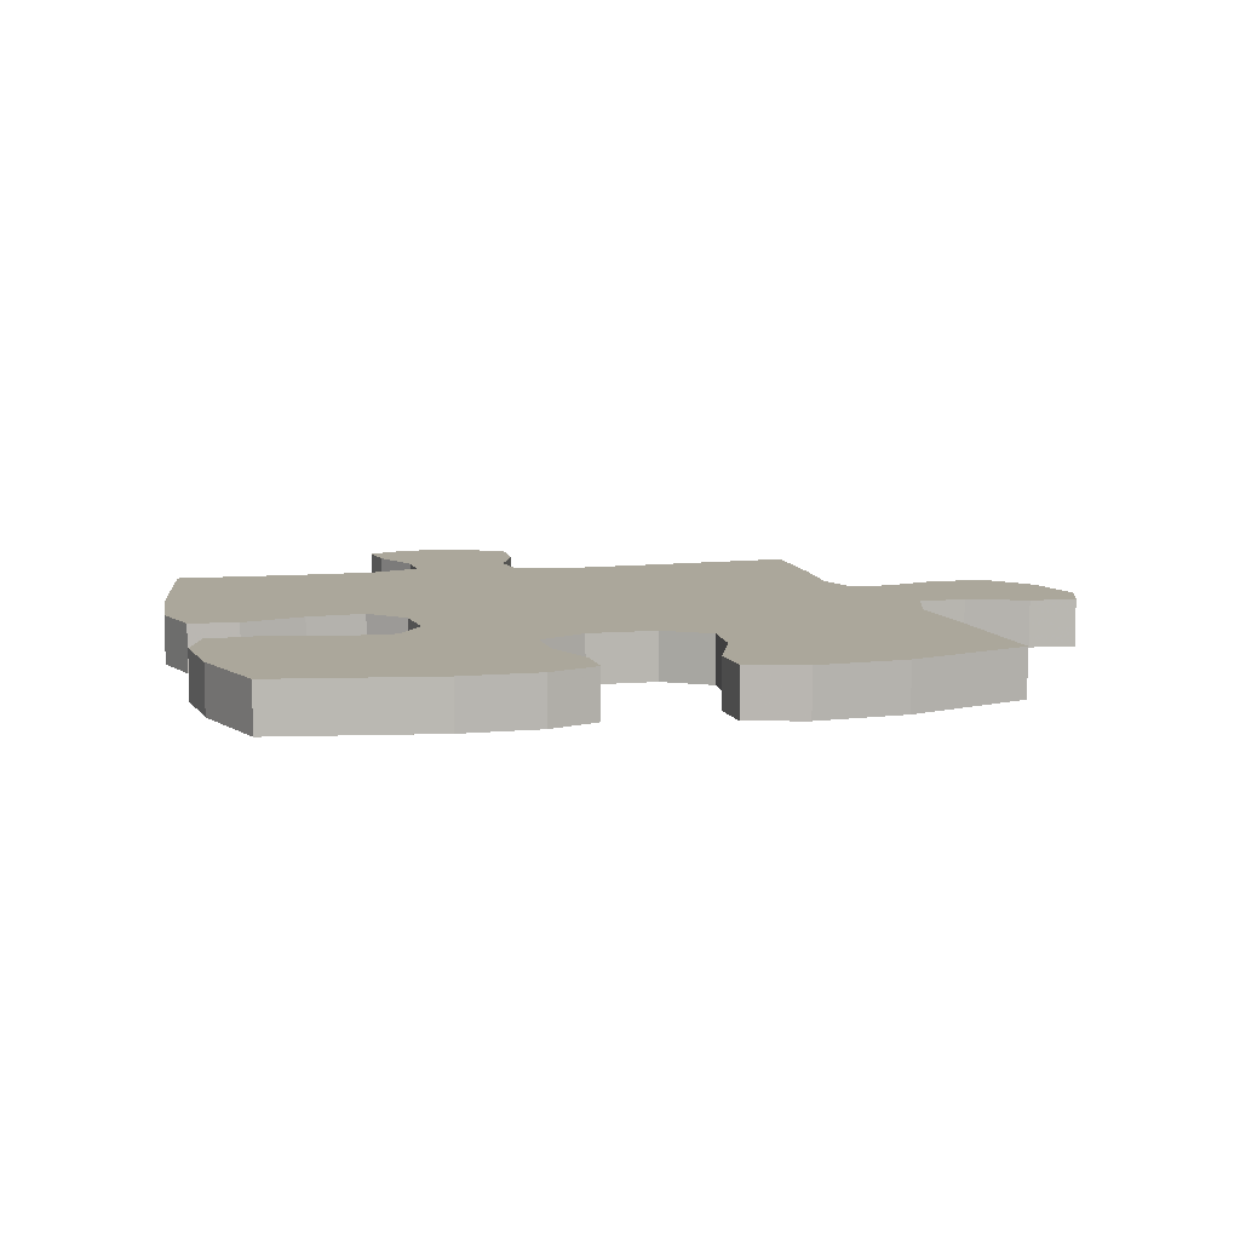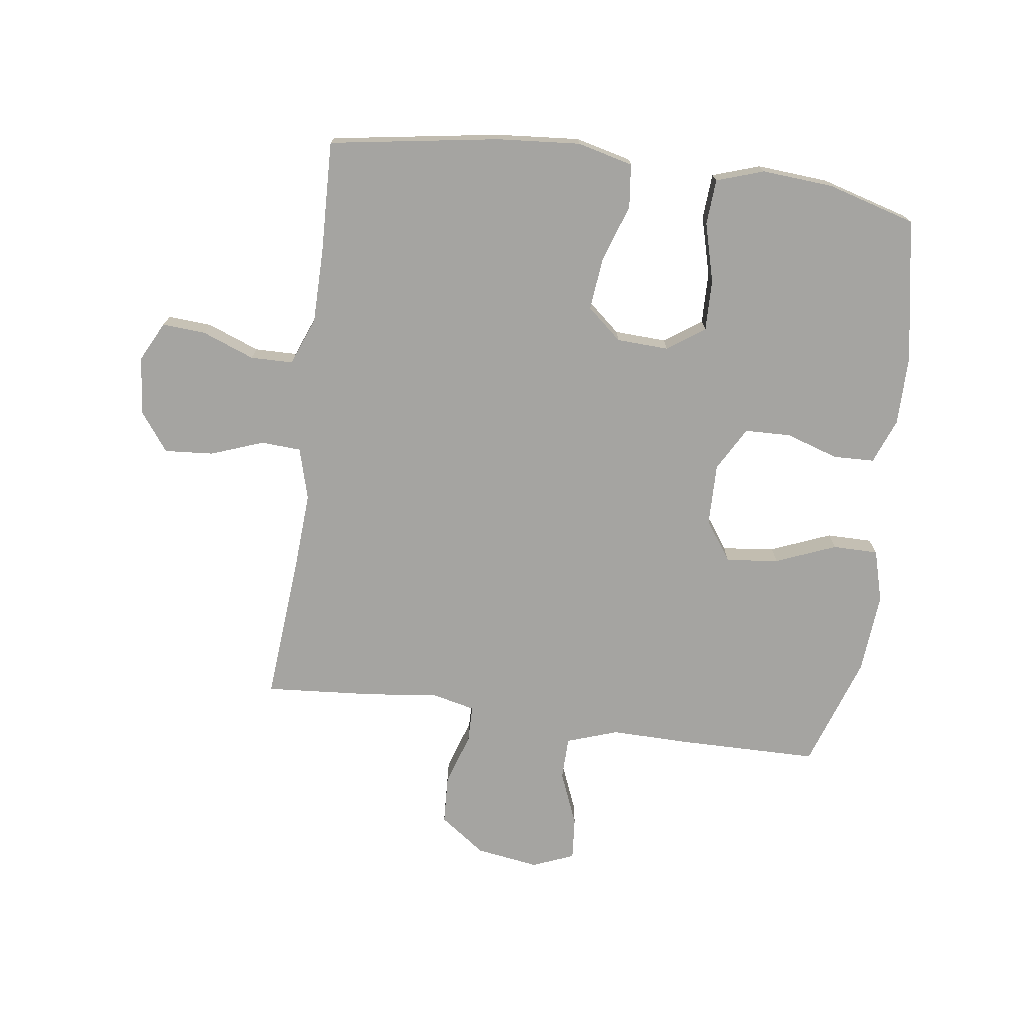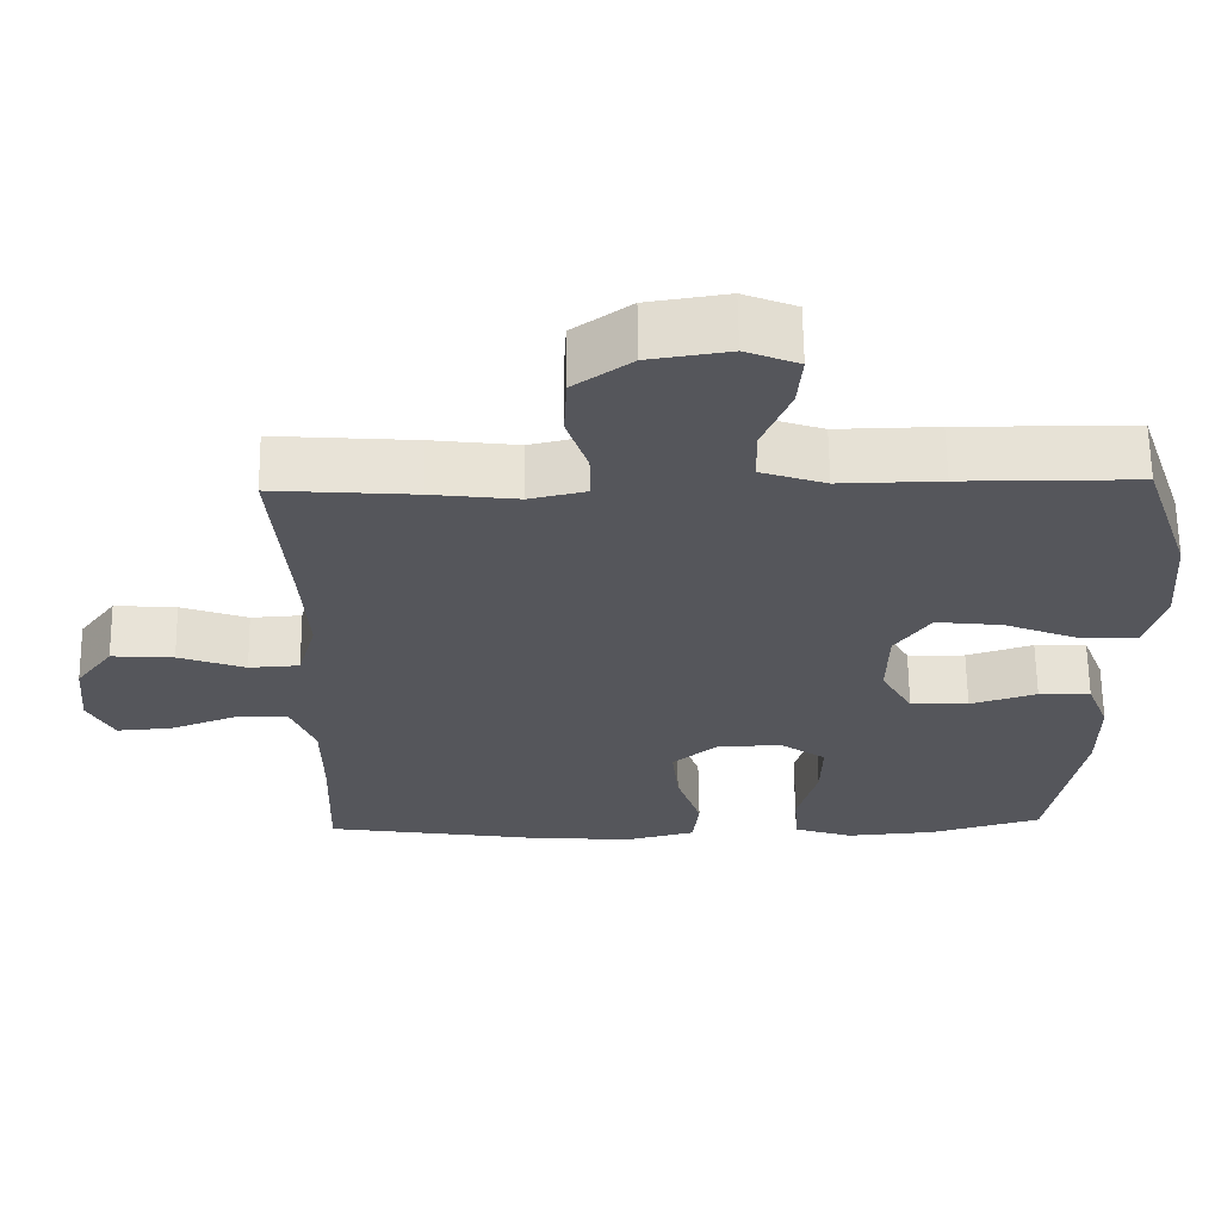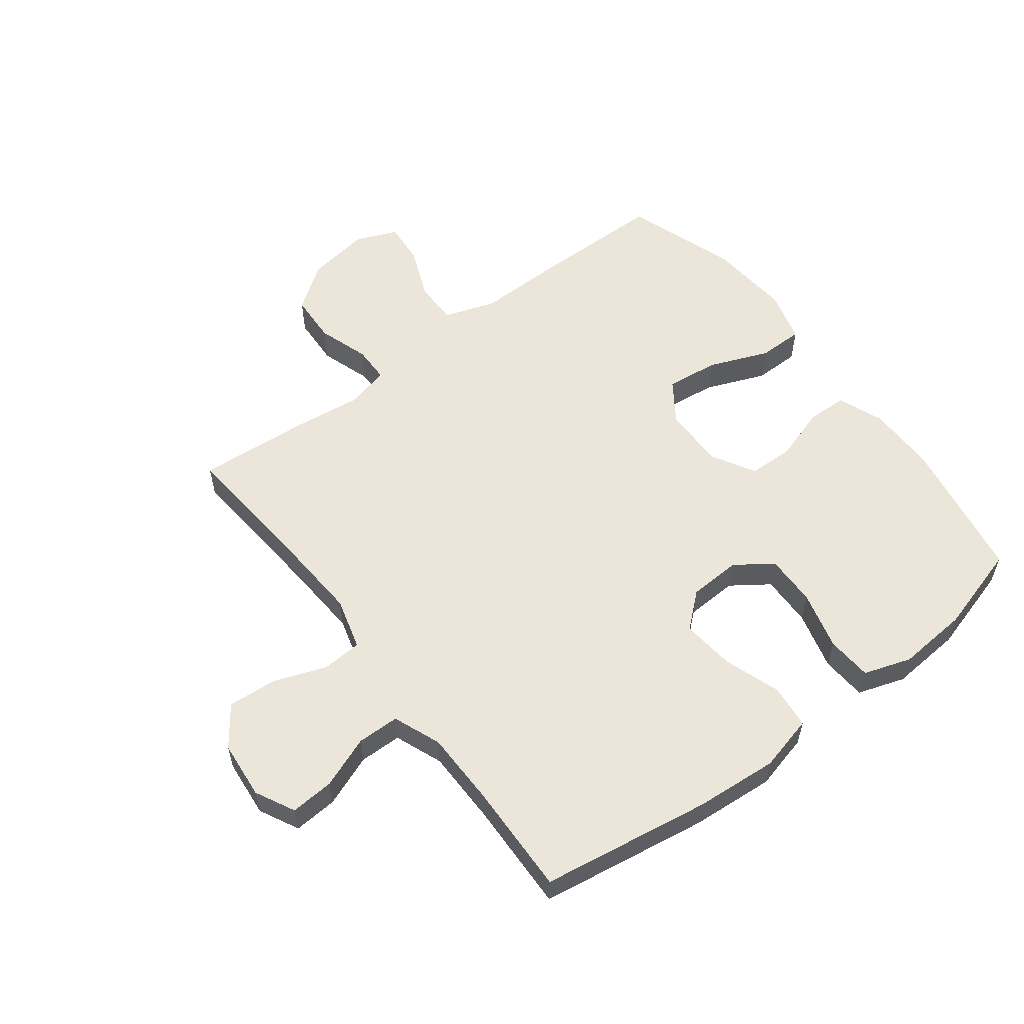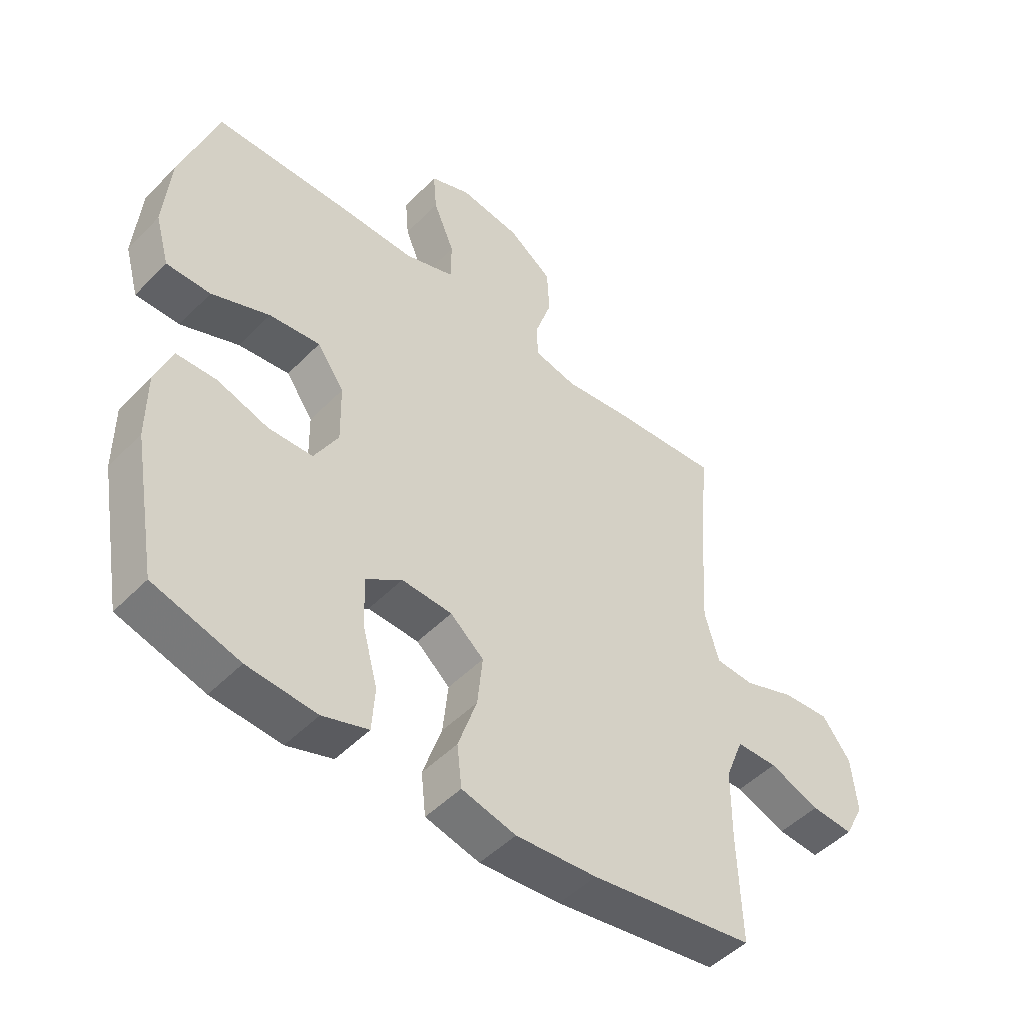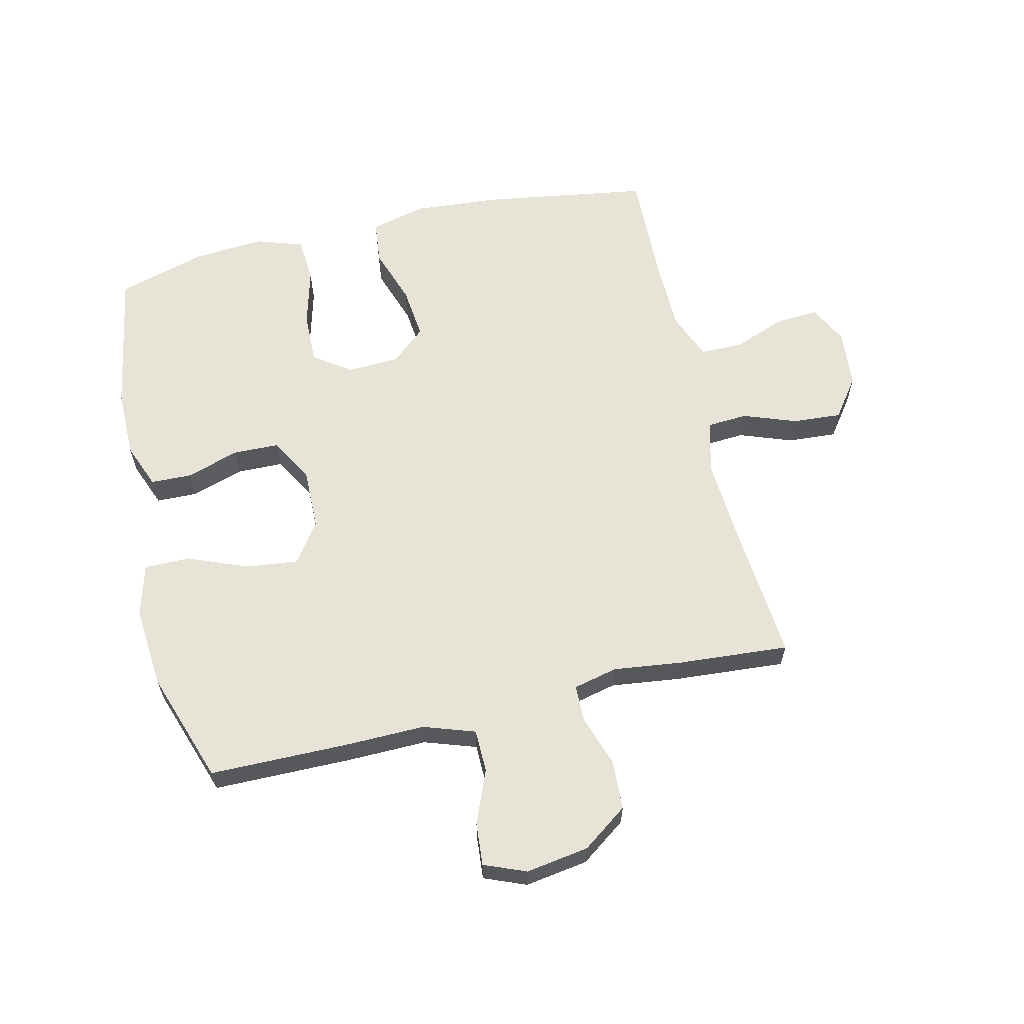
<metadata>
{"format":"obj","ext":"obj","renderer":"f3d","projection":"perspective","resolution":1024,"background":"white","views":[{"elev":8.1,"azim":-105.0,"up":"+Y"},{"elev":-73.4,"azim":172.3,"up":"+Y"},{"elev":63.7,"azim":179.2,"up":"+Z"},{"elev":56.7,"azim":142.7,"up":"+Y"},{"elev":-49.0,"azim":-41.8,"up":"+Z"},{"elev":61.9,"azim":-13.3,"up":"+Y"}]}
</metadata>
<code>
v -0.5 0.07 0.5
v -0.271 0.07 0.502
v -0.139 0.07 0.5
v -0.054 0.07 0.529
v -0.053 0.07 0.6
v -0.089 0.07 0.688
v -0.095 0.07 0.759
v -0.026 0.07 0.787
v 0.078 0.07 0.771
v 0.153 0.07 0.717
v 0.157 0.07 0.635
v 0.129 0.07 0.55
v 0.13 0.07 0.489
v 0.203 0.07 0.472
v 0.316 0.07 0.486
v 0.5 0.07 0.5
v 0.48 0.07 0.259
v 0.472 0.07 0.128
v 0.496 0.07 0.042
v 0.562 0.07 0.038
v 0.649 0.07 0.07
v 0.73 0.07 0.076
v 0.778 0.07 0.011
v 0.787 0.07 -0.085
v 0.754 0.07 -0.15
v 0.682 0.07 -0.145
v 0.596 0.07 -0.112
v 0.526 0.07 -0.113
v 0.495 0.07 -0.192
v 0.494 0.07 -0.315
v 0.5 0.07 -0.5
v 0.22 0.07 -0.544
v 0.082 0.07 -0.555
v -0.01 0.07 -0.532
v -0.018 0.07 -0.46
v 0.014 0.07 -0.365
v 0.023 0.07 -0.278
v -0.034 0.07 -0.229
v -0.12 0.07 -0.225
v -0.181 0.07 -0.268
v -0.179 0.07 -0.353
v -0.153 0.07 -0.45
v -0.158 0.07 -0.525
v -0.236 0.07 -0.551
v -0.354 0.07 -0.542
v -0.5 0.07 -0.5
v -0.542 0.07 -0.264
v -0.542 0.07 -0.149
v -0.513 0.07 -0.074
v -0.445 0.07 -0.072
v -0.358 0.07 -0.1
v -0.282 0.07 -0.098
v -0.241 0.07 -0.025
v -0.243 0.07 0.077
v -0.289 0.07 0.143
v -0.376 0.07 0.133
v -0.475 0.07 0.093
v -0.55 0.07 0.093
v -0.574 0.07 0.179
v -0.563 0.07 0.314
v -0.5 0 0.5
v -0.271 0 0.502
v -0.139 0 0.5
v -0.054 0 0.529
v -0.053 0 0.6
v -0.089 0 0.688
v -0.095 0 0.759
v -0.026 0 0.787
v 0.078 0 0.771
v 0.153 0 0.717
v 0.157 0 0.635
v 0.129 0 0.55
v 0.13 0 0.489
v 0.203 0 0.472
v 0.316 0 0.486
v 0.5 0 0.5
v 0.48 0 0.259
v 0.472 0 0.128
v 0.496 0 0.042
v 0.562 0 0.038
v 0.649 0 0.07
v 0.73 0 0.076
v 0.778 0 0.011
v 0.787 0 -0.085
v 0.754 0 -0.15
v 0.682 0 -0.145
v 0.596 0 -0.112
v 0.526 0 -0.113
v 0.495 0 -0.192
v 0.494 0 -0.315
v 0.5 0 -0.5
v 0.22 0 -0.544
v 0.082 0 -0.555
v -0.01 0 -0.532
v -0.018 0 -0.46
v 0.014 0 -0.365
v 0.023 0 -0.278
v -0.034 0 -0.229
v -0.12 0 -0.225
v -0.181 0 -0.268
v -0.179 0 -0.353
v -0.153 0 -0.45
v -0.158 0 -0.525
v -0.236 0 -0.551
v -0.354 0 -0.542
v -0.5 0 -0.5
v -0.542 0 -0.264
v -0.542 0 -0.149
v -0.513 0 -0.074
v -0.445 0 -0.072
v -0.358 0 -0.1
v -0.282 0 -0.098
v -0.241 0 -0.025
v -0.243 0 0.077
v -0.289 0 0.143
v -0.376 0 0.133
v -0.475 0 0.093
v -0.55 0 0.093
v -0.574 0 0.179
v -0.563 0 0.314
f 56 57 58 59
f 55 56 59 60
f 48 49 50 51
f 48 51 52
f 47 48 52
f 46 47 52
f 45 46 52 53
f 41 42 43 44
f 40 41 44 45
f 33 34 35 36
f 33 36 37
f 30 31 32 33
f 29 30 33 37
f 28 29 37 38
f 24 25 26 27
f 24 27 28
f 23 24 28
f 20 21 22 23
f 19 20 23 28
f 18 19 28 38
f 14 15 16 17
f 13 14 17 18
f 9 10 11 12
f 9 12 13
f 8 9 13
f 5 6 7 8
f 4 5 8 13
f 3 4 13 18
f 55 60 1 2
f 54 55 2 3
f 53 54 3 18
f 40 45 53
f 39 40 53
f 18 38 39 53
f 119 118 117 116
f 120 119 116 115
f 111 110 109 108
f 112 111 108
f 112 108 107
f 112 107 106
f 113 112 106 105
f 104 103 102 101
f 105 104 101 100
f 96 95 94 93
f 97 96 93
f 93 92 91 90
f 97 93 90 89
f 98 97 89 88
f 87 86 85 84
f 88 87 84
f 88 84 83
f 83 82 81 80
f 88 83 80 79
f 98 88 79 78
f 77 76 75 74
f 78 77 74 73
f 72 71 70 69
f 73 72 69
f 73 69 68
f 68 67 66 65
f 73 68 65 64
f 78 73 64 63
f 62 61 120 115
f 63 62 115 114
f 78 63 114 113
f 113 105 100
f 113 100 99
f 113 99 98 78
f 1 61 62 2
f 2 62 63 3
f 3 63 64 4
f 4 64 65 5
f 5 65 66 6
f 6 66 67 7
f 7 67 68 8
f 8 68 69 9
f 9 69 70 10
f 10 70 71 11
f 11 71 72 12
f 12 72 73 13
f 13 73 74 14
f 14 74 75 15
f 15 75 76 16
f 16 76 77 17
f 17 77 78 18
f 18 78 79 19
f 19 79 80 20
f 20 80 81 21
f 21 81 82 22
f 22 82 83 23
f 23 83 84 24
f 24 84 85 25
f 25 85 86 26
f 26 86 87 27
f 27 87 88 28
f 28 88 89 29
f 29 89 90 30
f 30 90 91 31
f 31 91 92 32
f 32 92 93 33
f 33 93 94 34
f 34 94 95 35
f 35 95 96 36
f 36 96 97 37
f 37 97 98 38
f 38 98 99 39
f 39 99 100 40
f 40 100 101 41
f 41 101 102 42
f 42 102 103 43
f 43 103 104 44
f 44 104 105 45
f 45 105 106 46
f 46 106 107 47
f 47 107 108 48
f 48 108 109 49
f 49 109 110 50
f 50 110 111 51
f 51 111 112 52
f 52 112 113 53
f 53 113 114 54
f 54 114 115 55
f 55 115 116 56
f 56 116 117 57
f 57 117 118 58
f 58 118 119 59
f 59 119 120 60
f 60 120 61 1

</code>
